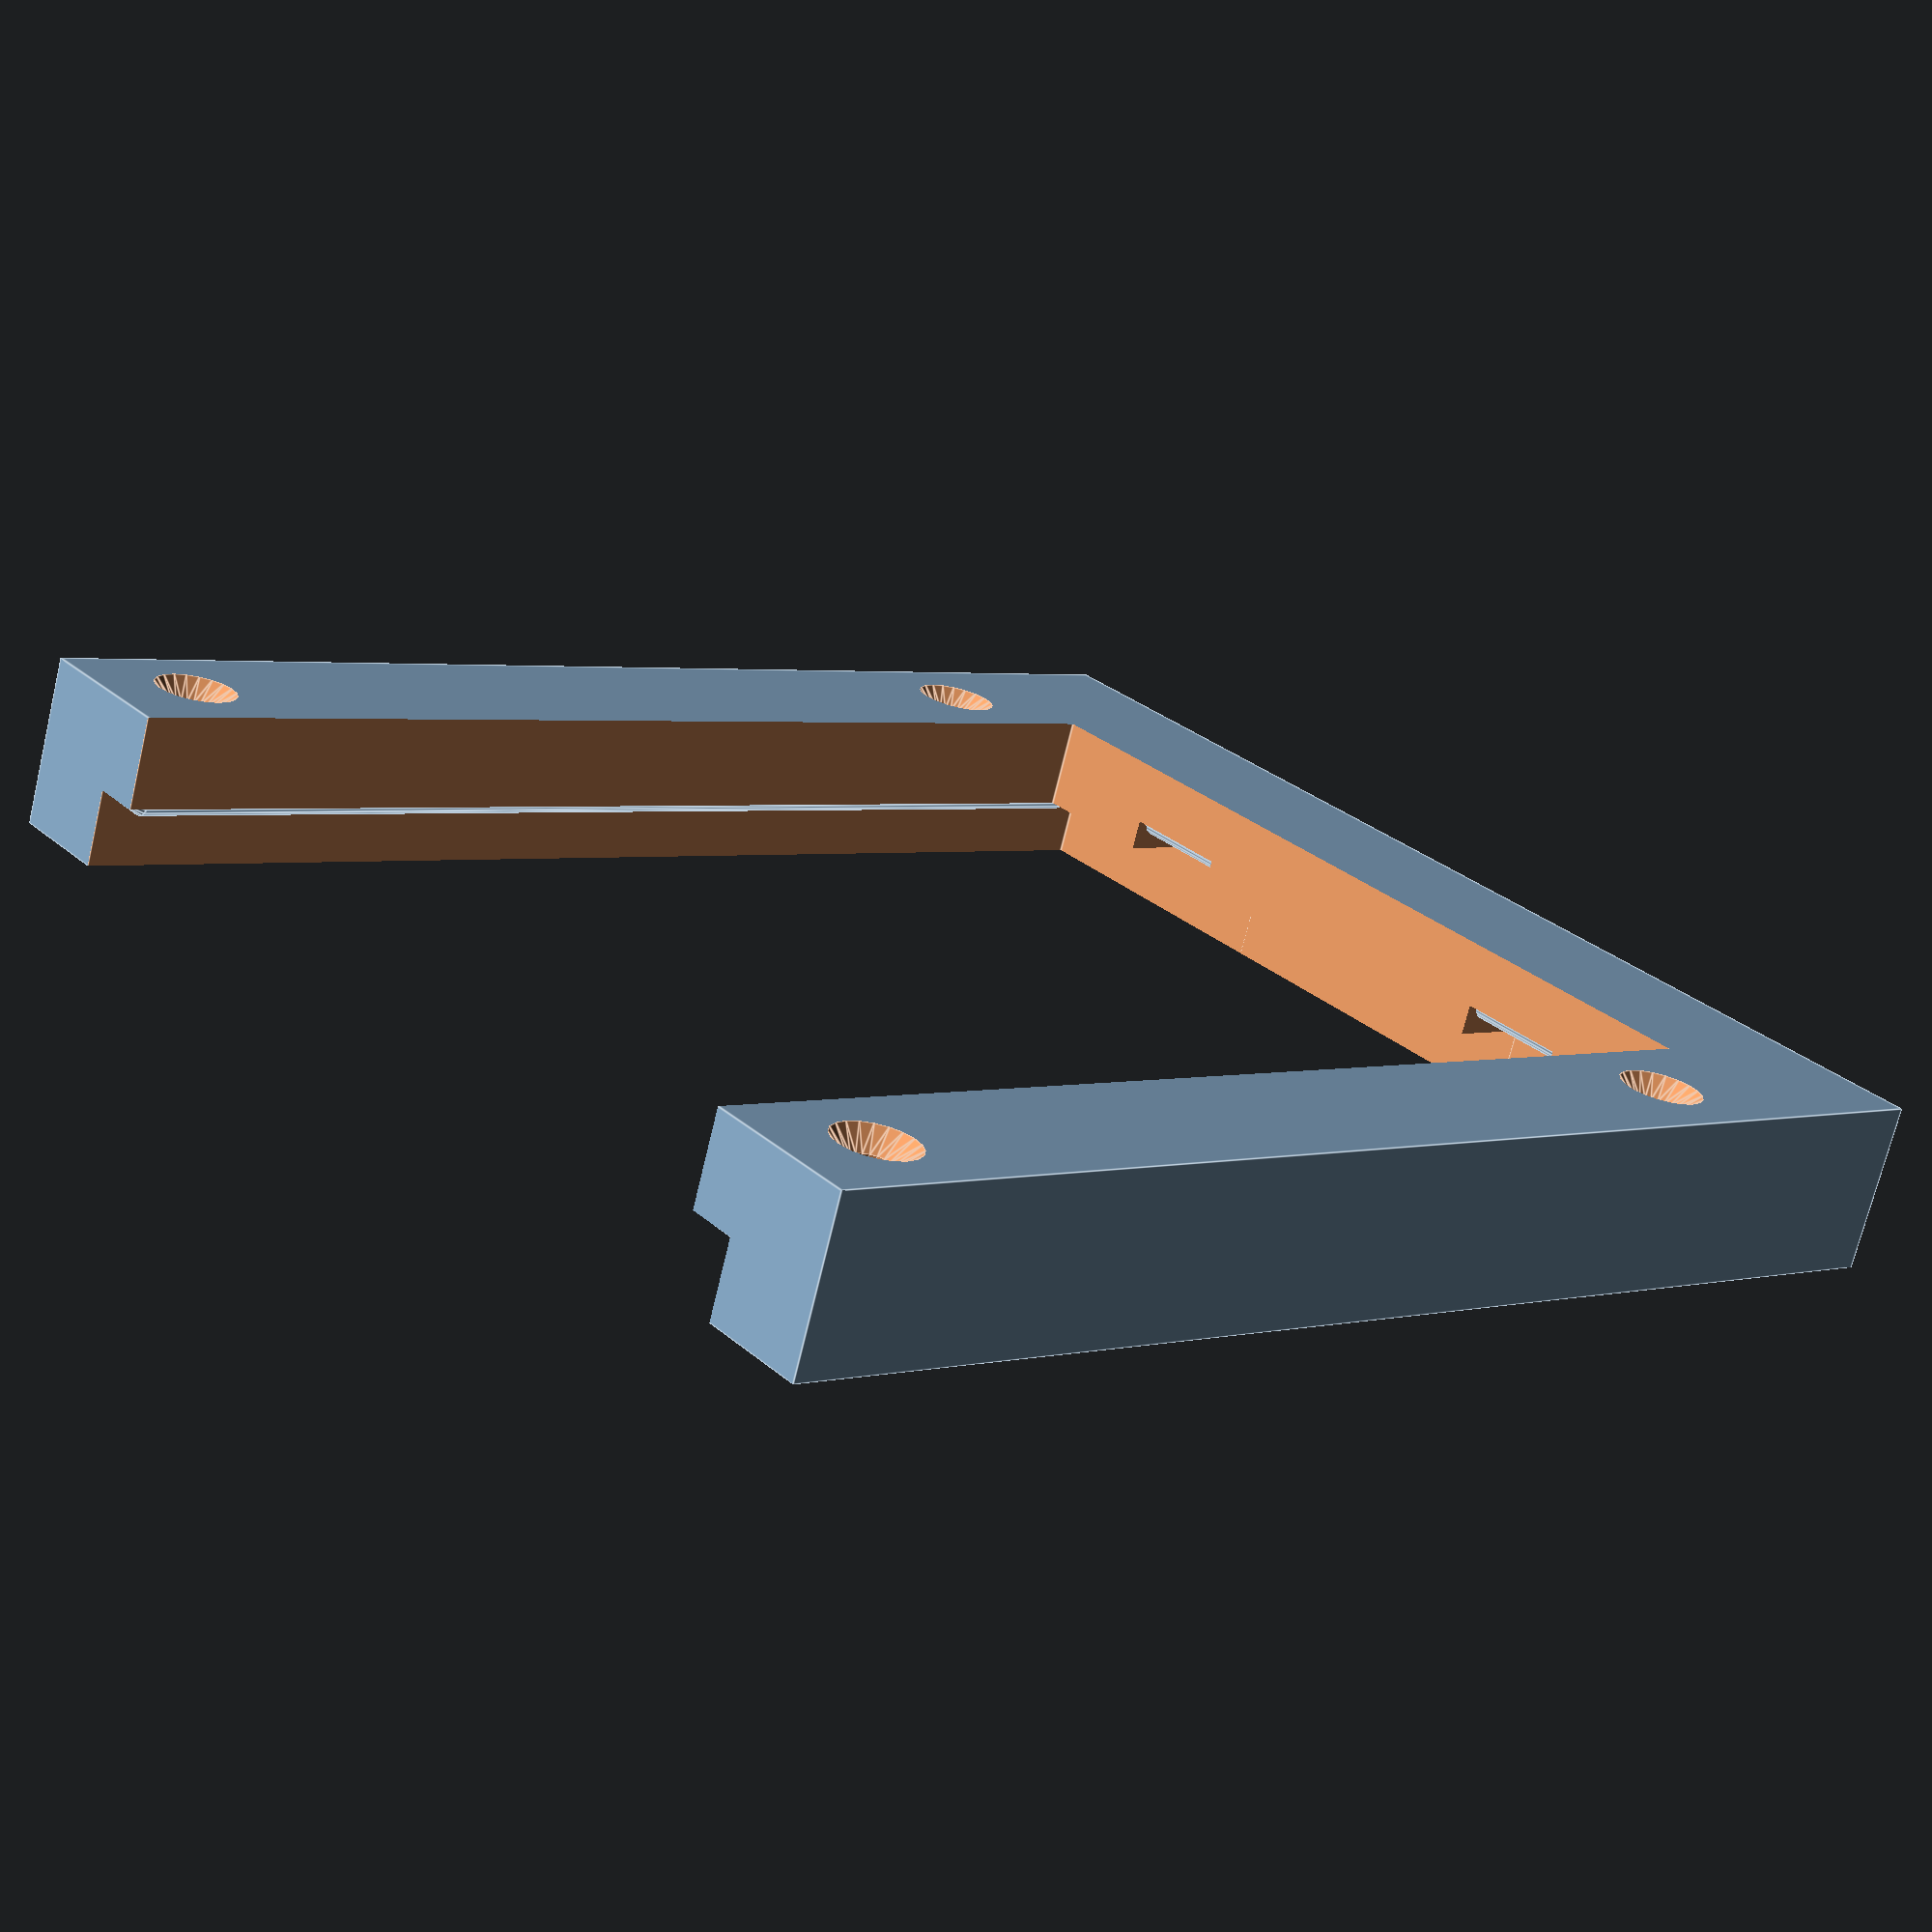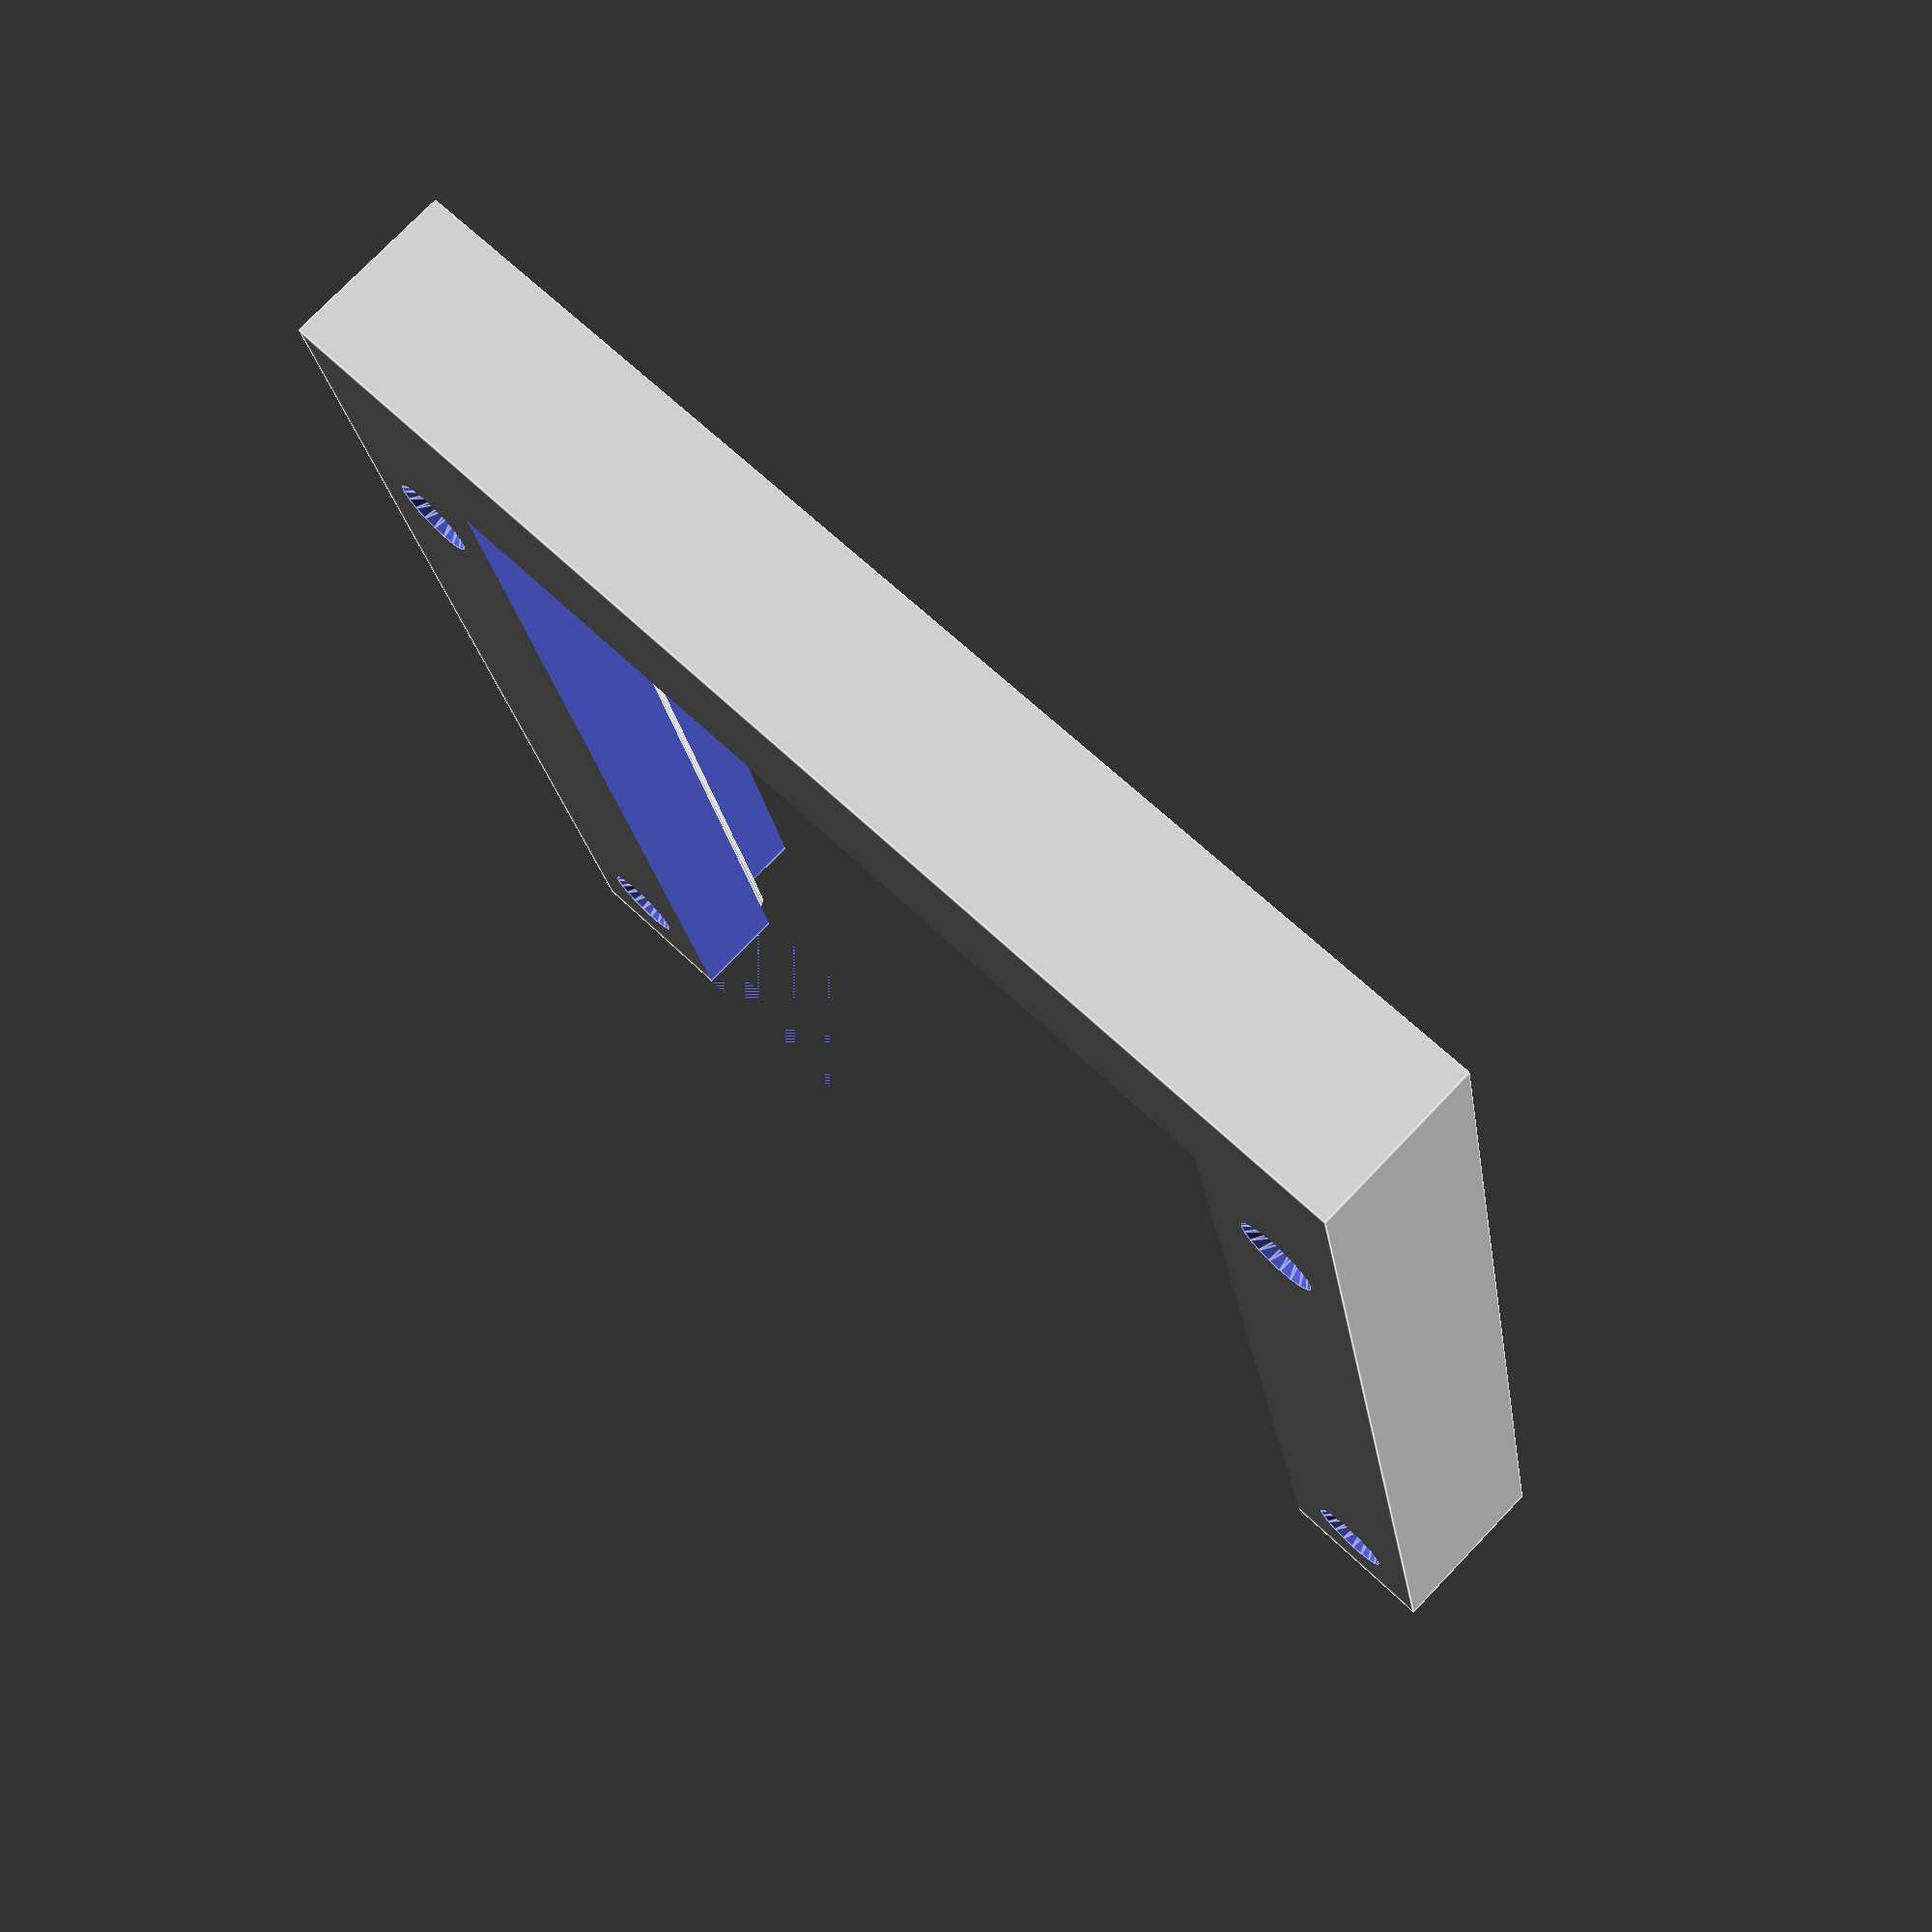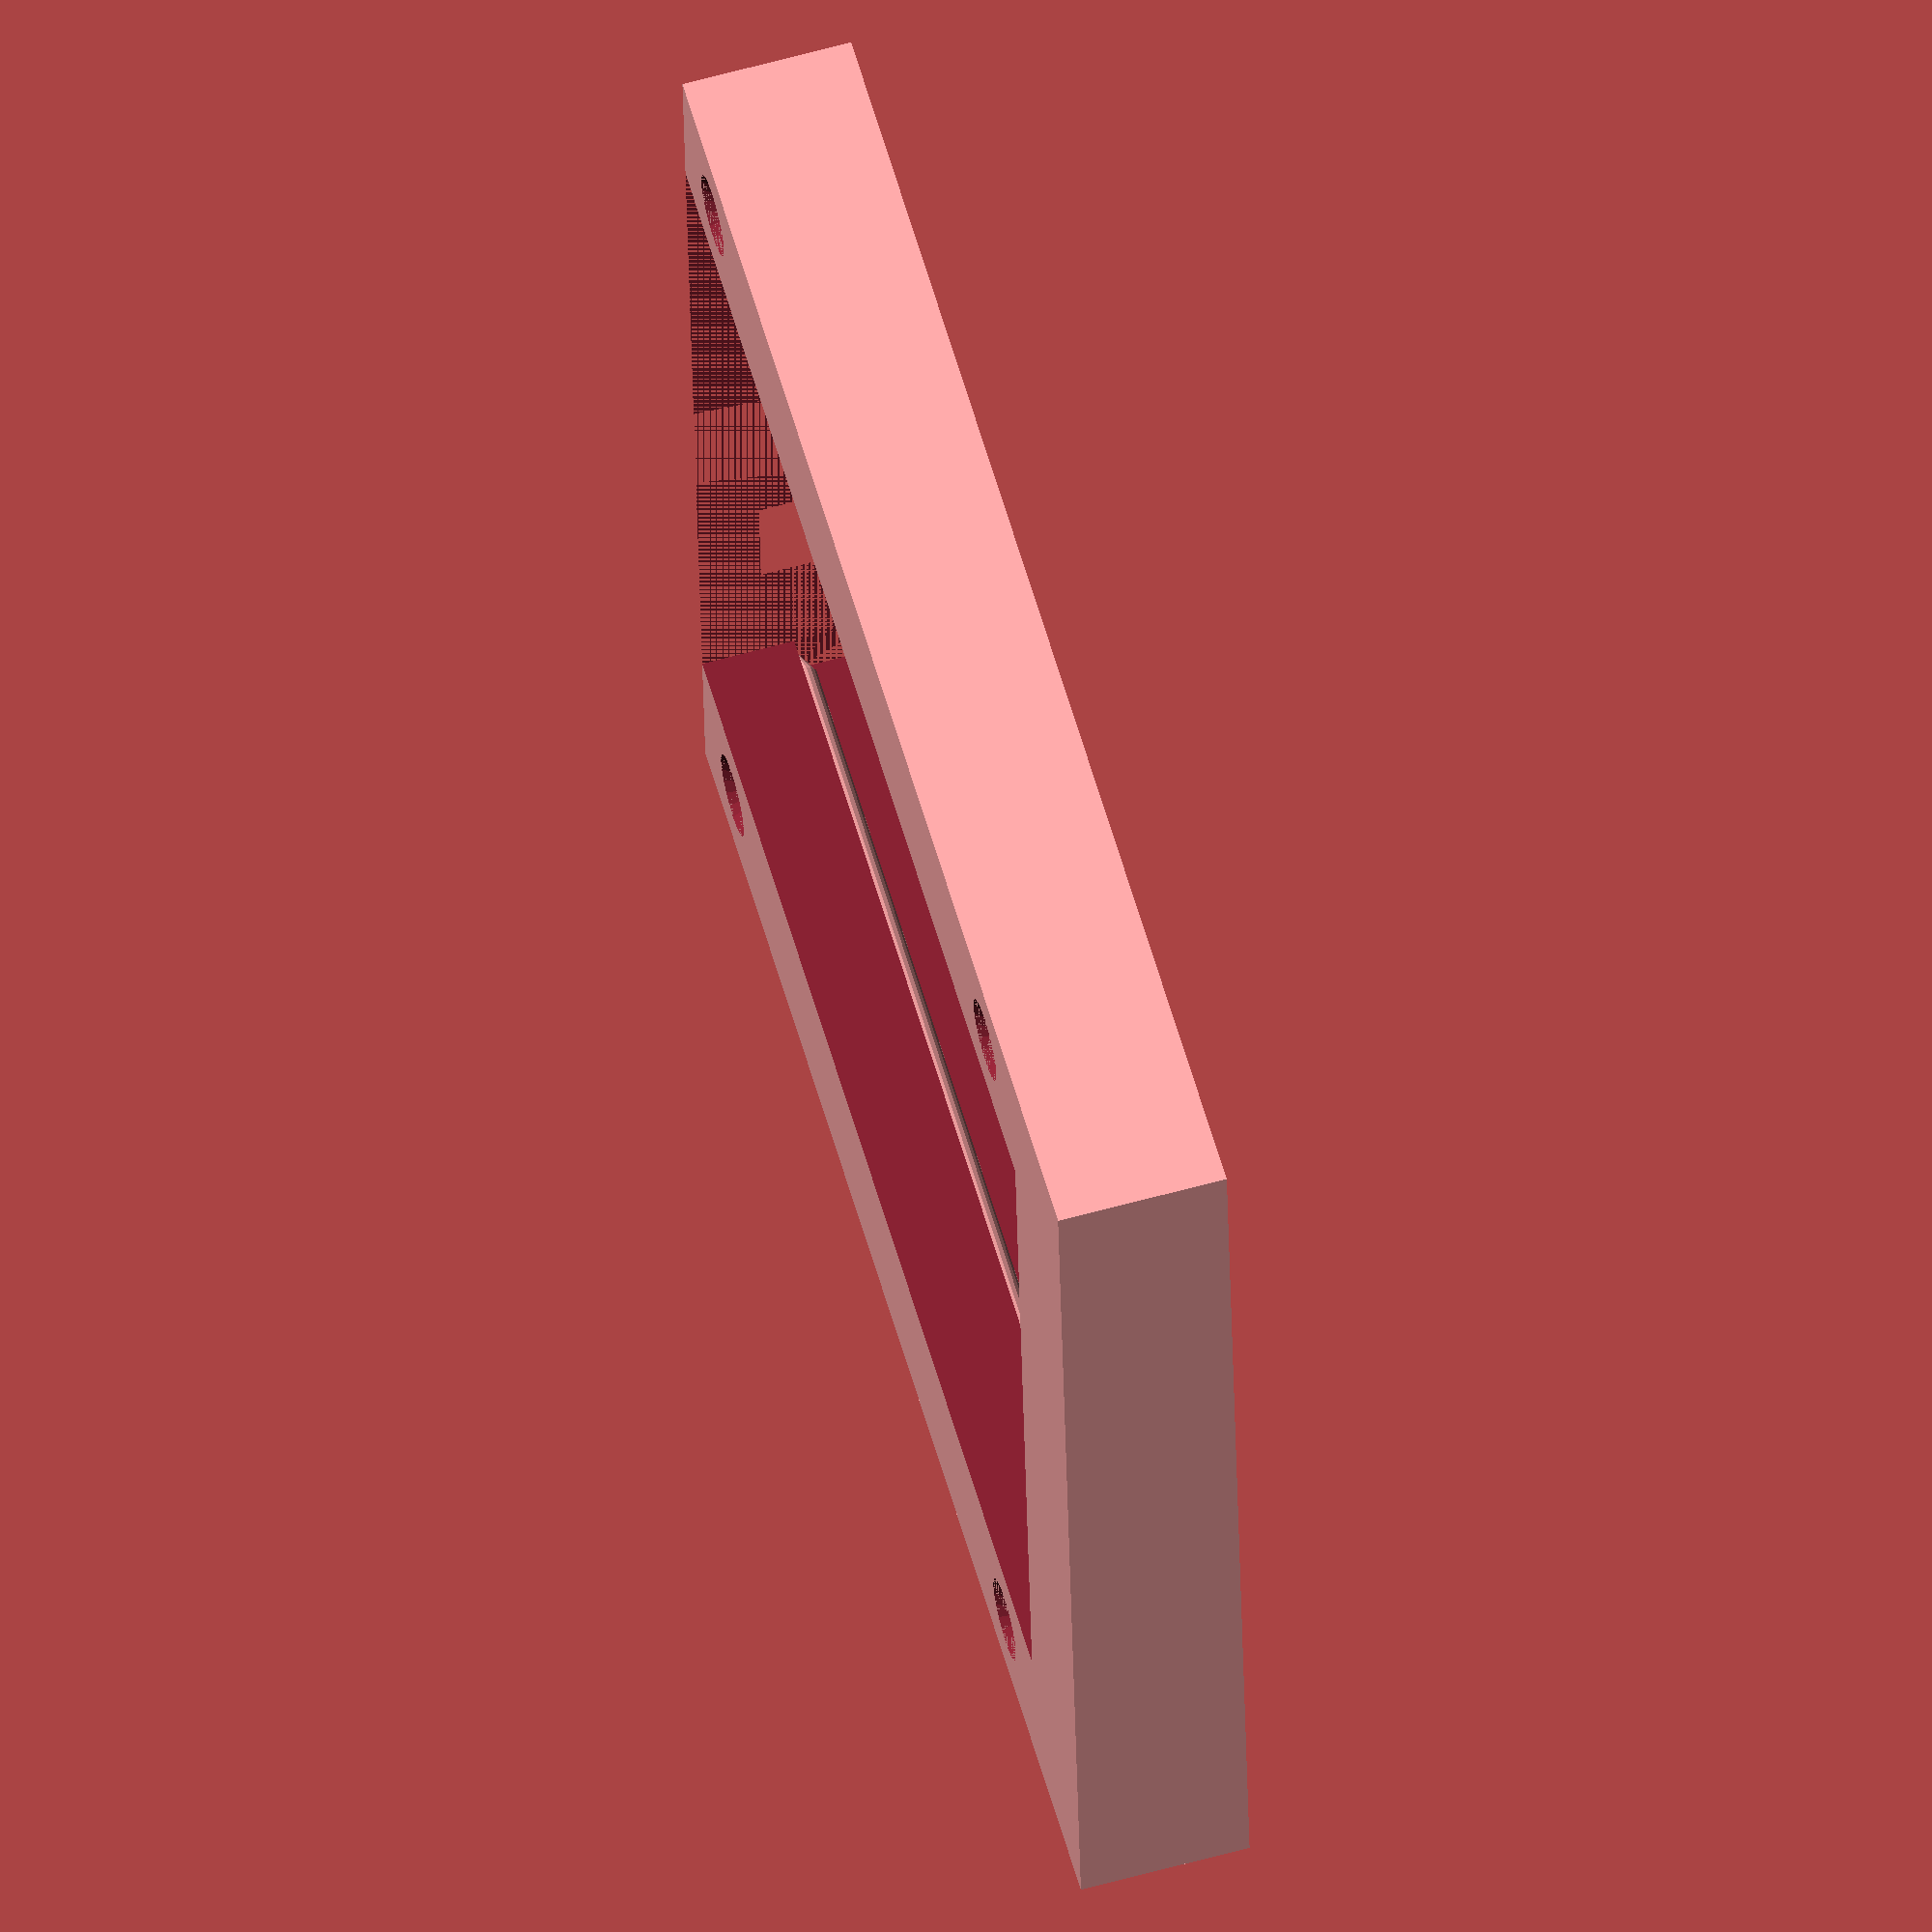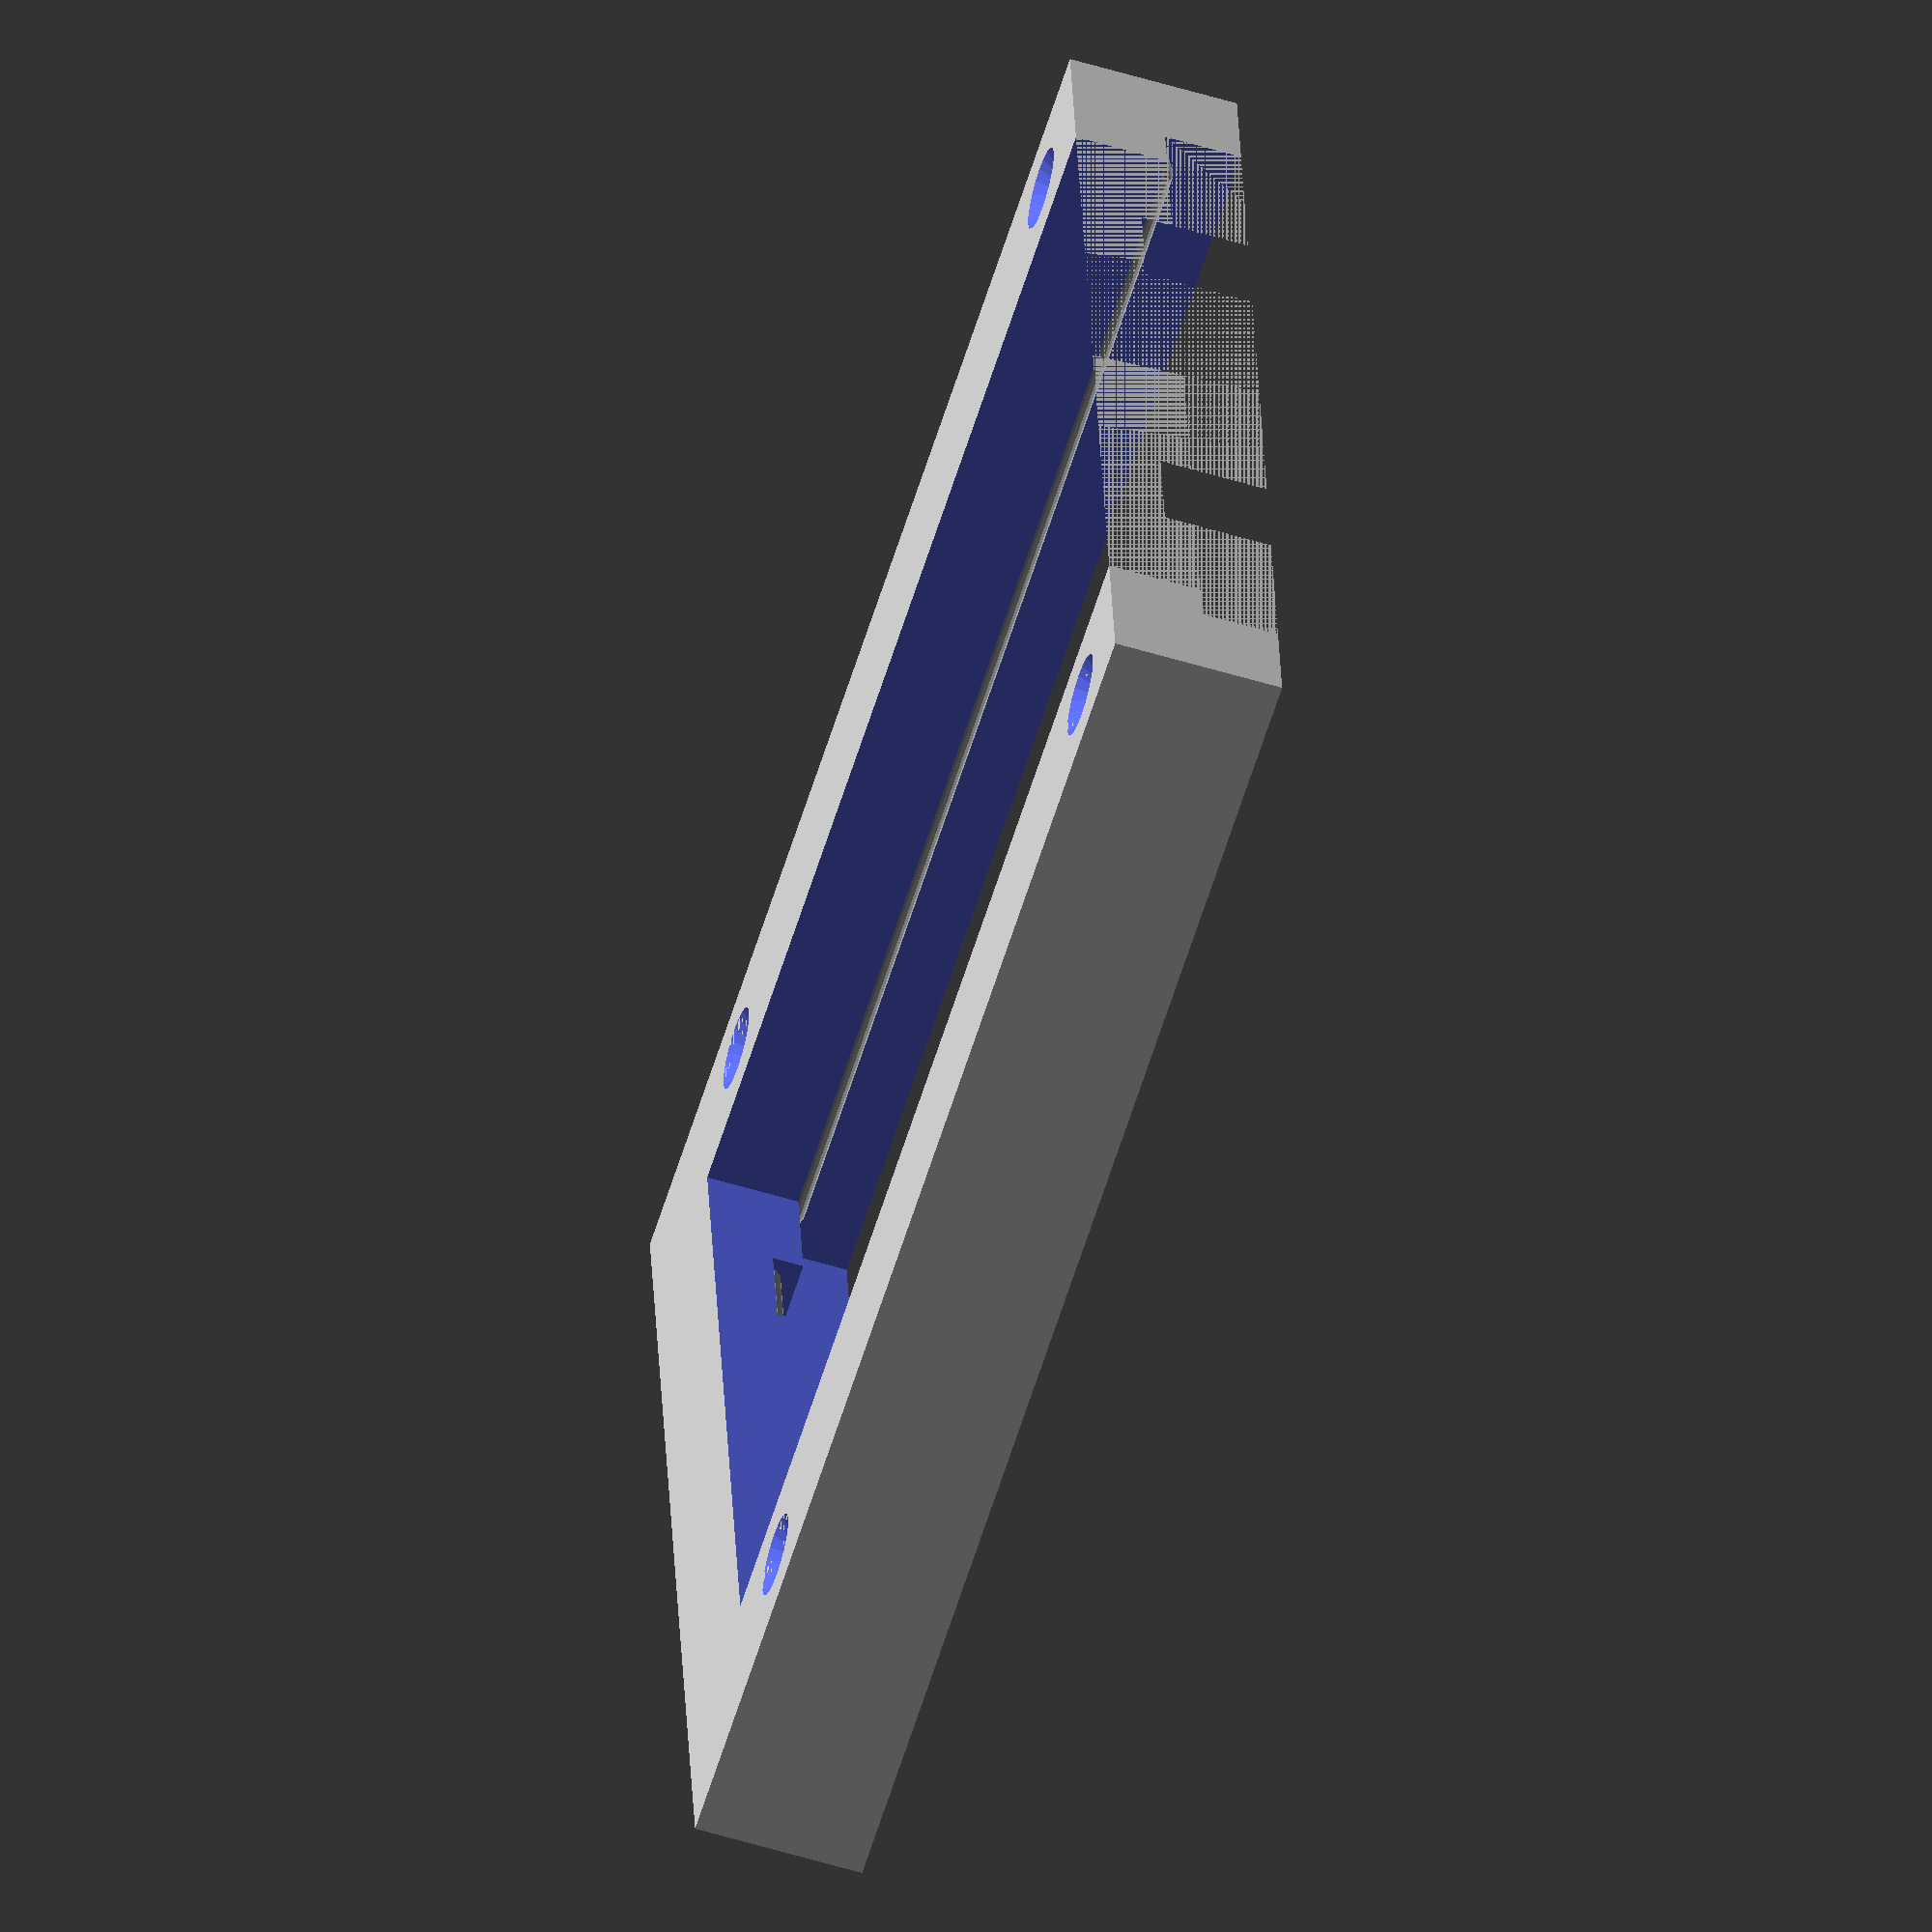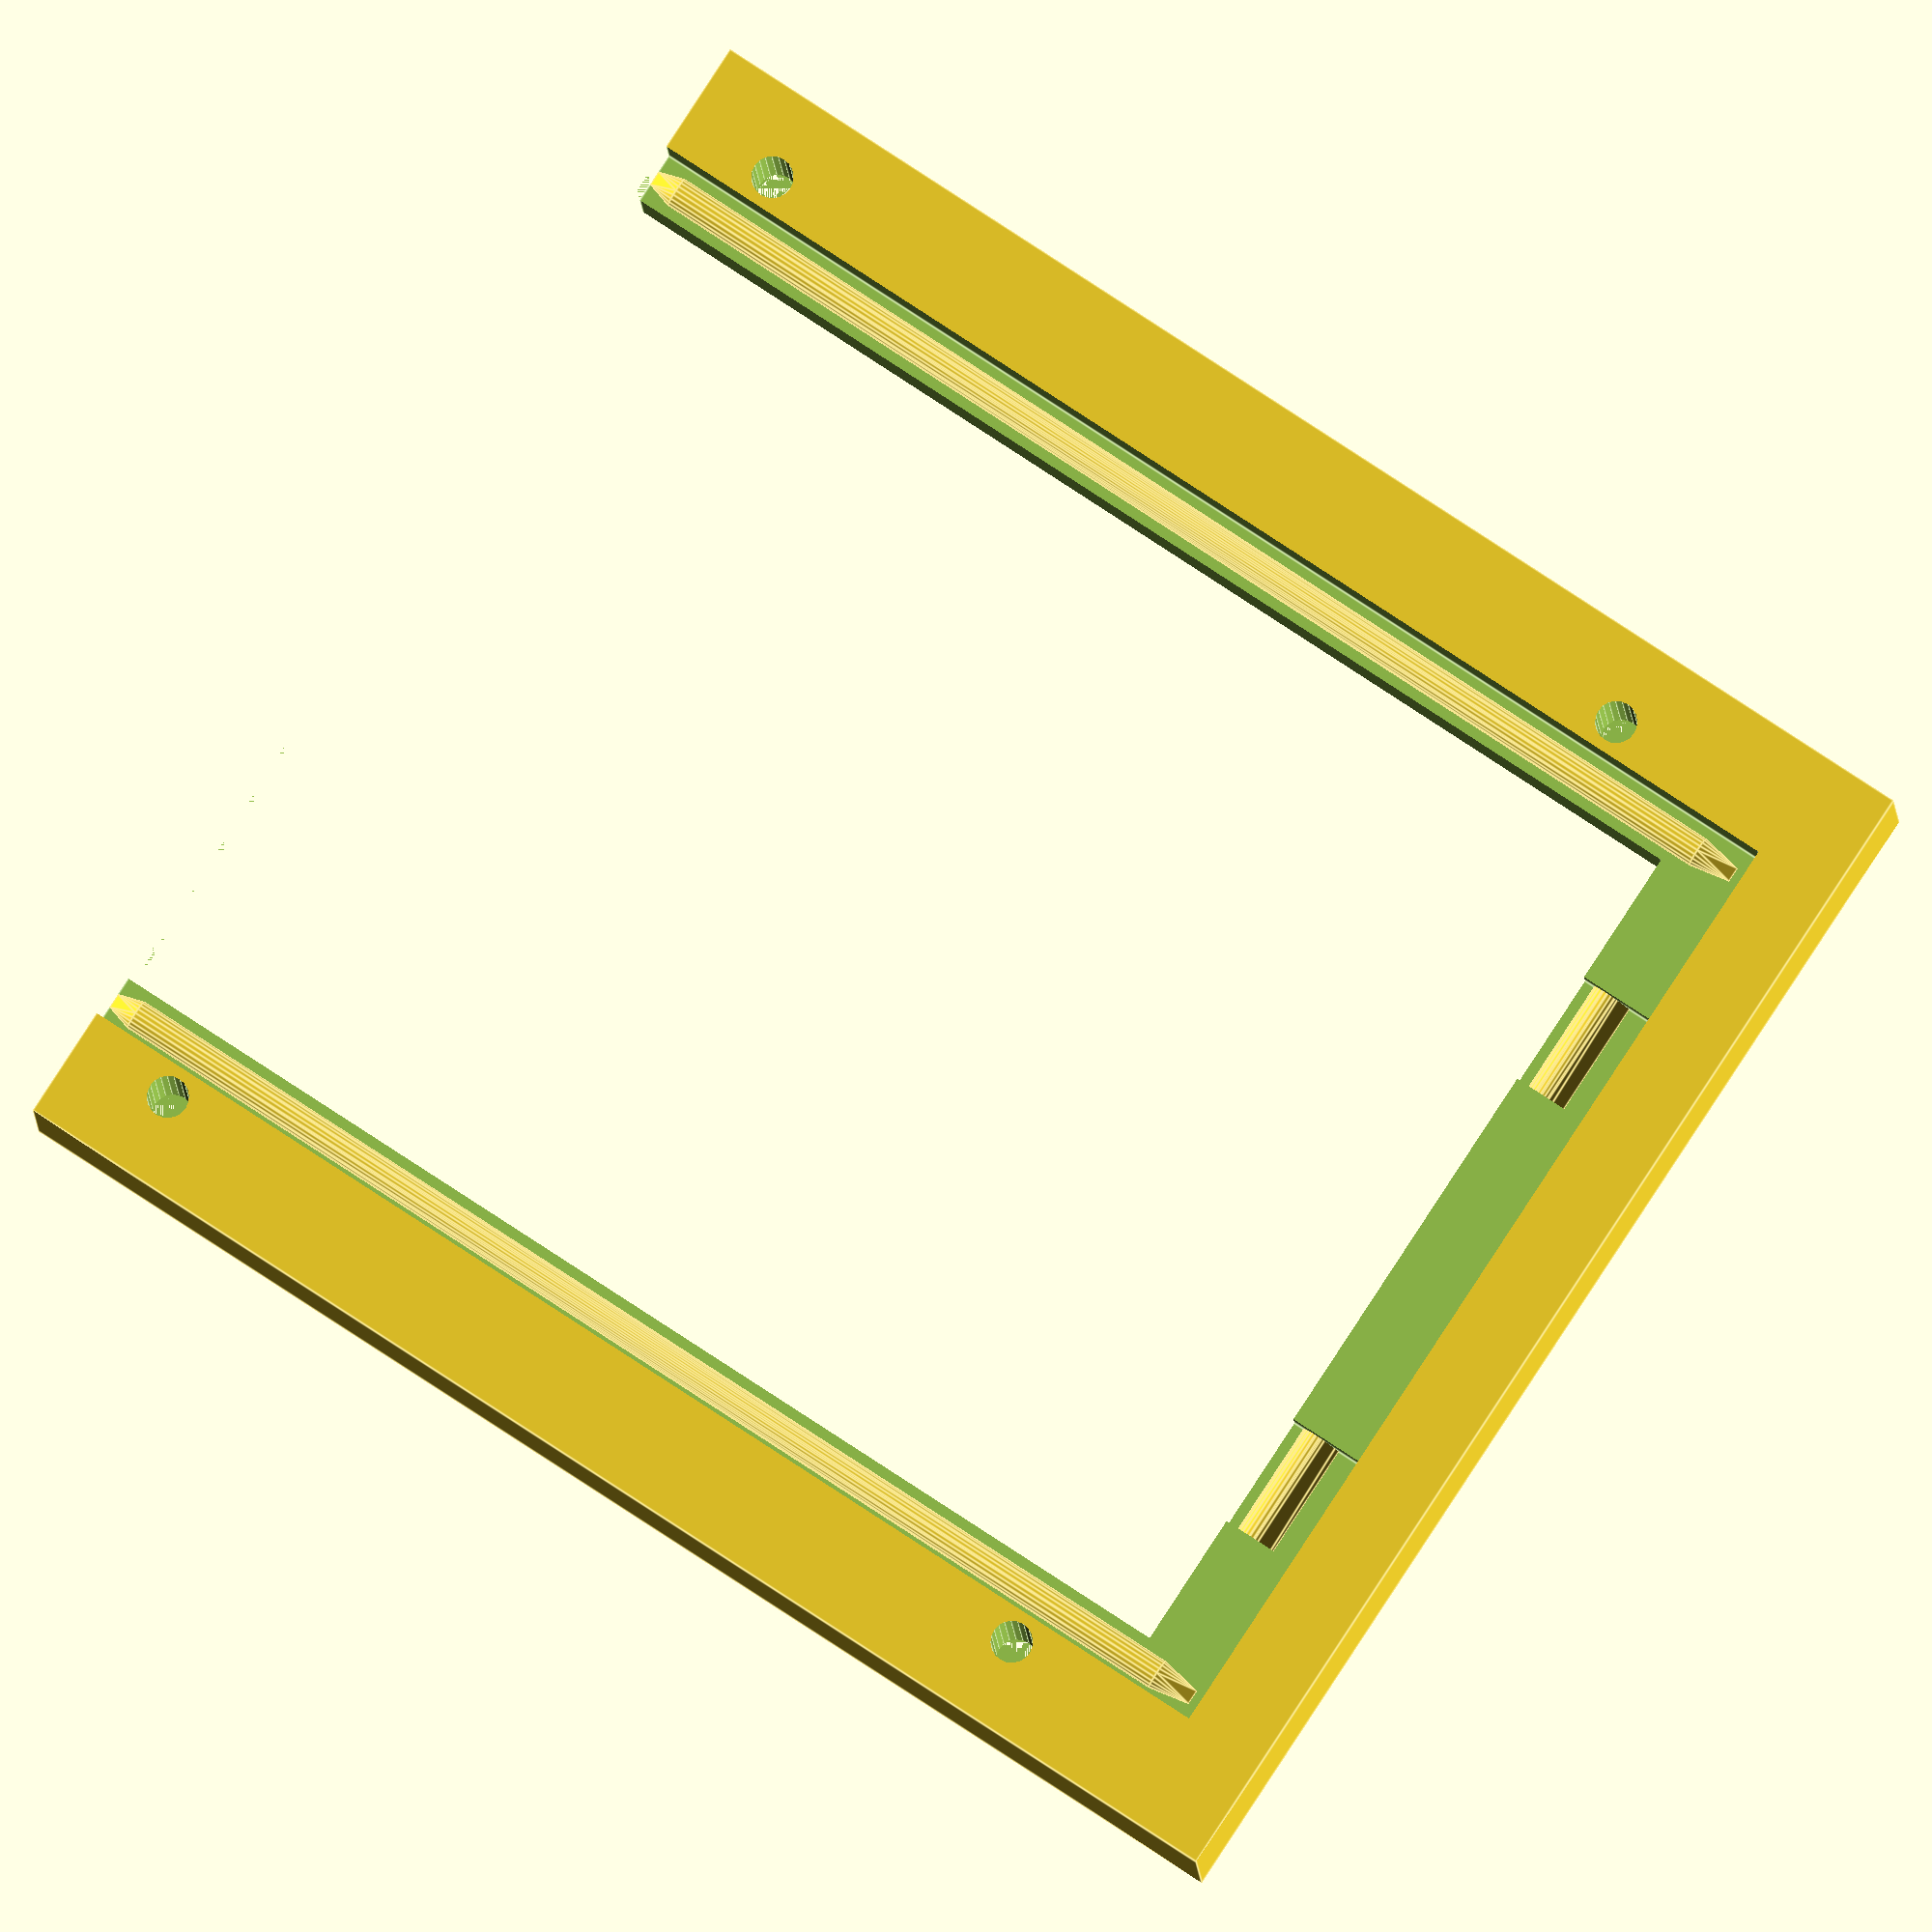
<openscad>
// Measured
BODY_W = 88;
BODY_L = 115;
RIM_W = 5;
RIM_L = 8;
RIM_H = 6;
PLASTIC_T = 1;
BACK_W = 11;
BACK_SEP = 39;
BACK_H = 3;
OVERALL_H = 15; // from screw
SCREW_R = 4/2;
SCREW_R_HEAD = 8/2;

// Calc
BASE_H = OVERALL_H - RIM_H;

// Mine
BASE_W = 11;
BASE_L = 8;
SCREW_POS = 10;


// Misc
EPS = 0.001;
TOL = 0.5;

module box (sizes, centering=[1, 1, 1], extra_negative=[0, 0, 0]) {
    translate ([
        -sizes[0]*centering[0]/2-extra_negative[0],
        -sizes[1]*centering[1]/2-extra_negative[1],
        -sizes[2]*centering[2]/2-extra_negative[2],
    ]) {
        cube ([
            sizes[0]+extra_negative[0],
            sizes[1]+extra_negative[1],
            sizes[2]+extra_negative[2],
        ]);
    }
}

union () {
    R=RIM_W/2-PLASTIC_T;
    difference () {
        box ([BODY_W+RIM_W*2+BASE_W*2, BODY_L, RIM_H+R], [1, 0, 0], [0, RIM_L+BASE_L, BASE_H]);
        box ([BODY_W, BODY_L+EPS, 1000], [1, 0, 1]);
        box ([BODY_W+RIM_W*2, BODY_L+EPS, 1000], [1, 0, 0], [0, RIM_L, 0]);
        for (x=[-1,1]) {
            // gaps in the back
            translate ([x*(BACK_SEP/2+BACK_W/2), 0, 0]) box ([BACK_W+TOL, 1000, 1000], [1, 0, 0], [0, RIM_L, BACK_H]);
            // screw holes
            for (y=[SCREW_POS, BODY_L-SCREW_POS]) {
                translate ([x*(BODY_W/2+RIM_W/2+BASE_W/2), y, -BASE_H-EPS]) {
                    cylinder (1000, r=SCREW_R, $fn=20);
                    cylinder (SCREW_R_HEAD-SCREW_R+EPS, r1=SCREW_R_HEAD, r2=SCREW_R, $fn=20);
                }
            }
        }
    }
    for (x=[-1,1]) {
        B = R+PLASTIC_T;
        hull () {
            translate ([x*(BODY_W/2+RIM_W/2), -B, 0]) rotate ([-90, 0, 0]) {
                cylinder (BODY_L, r=R, $fn=20);
            }
            translate ([x*(BODY_W/2+RIM_W/2), 0, 0]) box ([R, BODY_L, 0], [1, 0, 0], [0, RIM_L/2+B, EPS]);
        }
    }
    hull () {
        translate ([-BODY_W/2, -R-PLASTIC_T, -BACK_H]) rotate ([0, 90, 0]) cylinder (BODY_W, r=R, $fn=20);
        translate ([0, -R-PLASTIC_T, -BACK_H]) box ([BODY_W, (R)*2, 0], [1, 1, 0], [0, PLASTIC_T, EPS]);
    }
}


</openscad>
<views>
elev=71.9 azim=129.9 roll=166.4 proj=p view=edges
elev=283.2 azim=191.0 roll=223.9 proj=p view=edges
elev=298.0 azim=93.8 roll=254.3 proj=o view=solid
elev=236.3 azim=96.7 roll=287.7 proj=o view=solid
elev=187.0 azim=123.2 roll=178.1 proj=o view=edges
</views>
